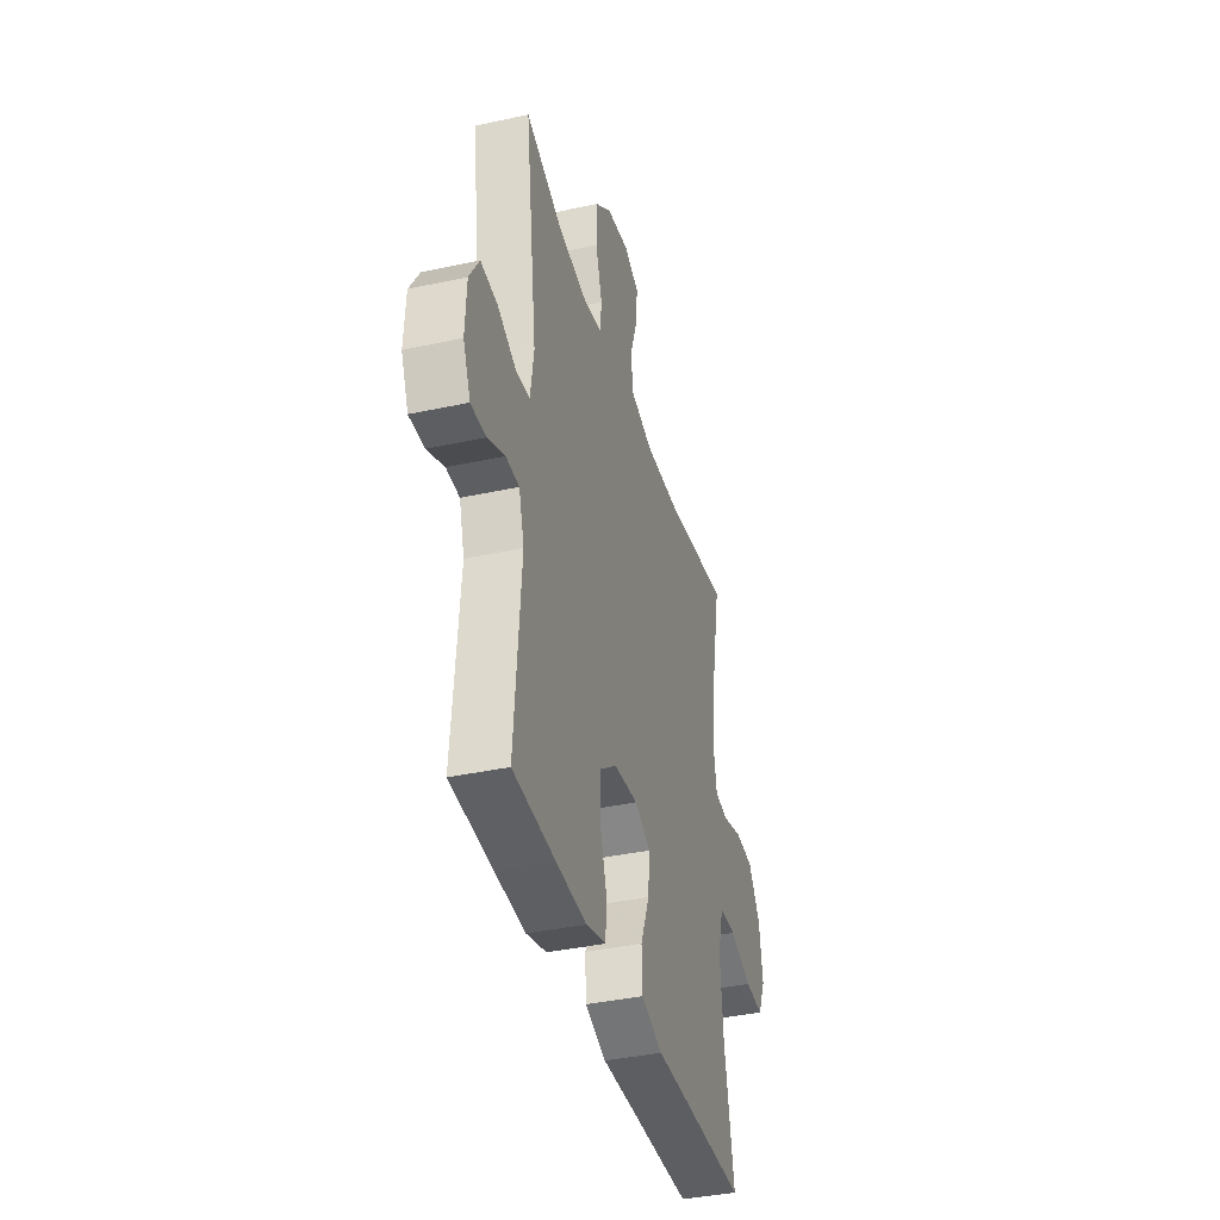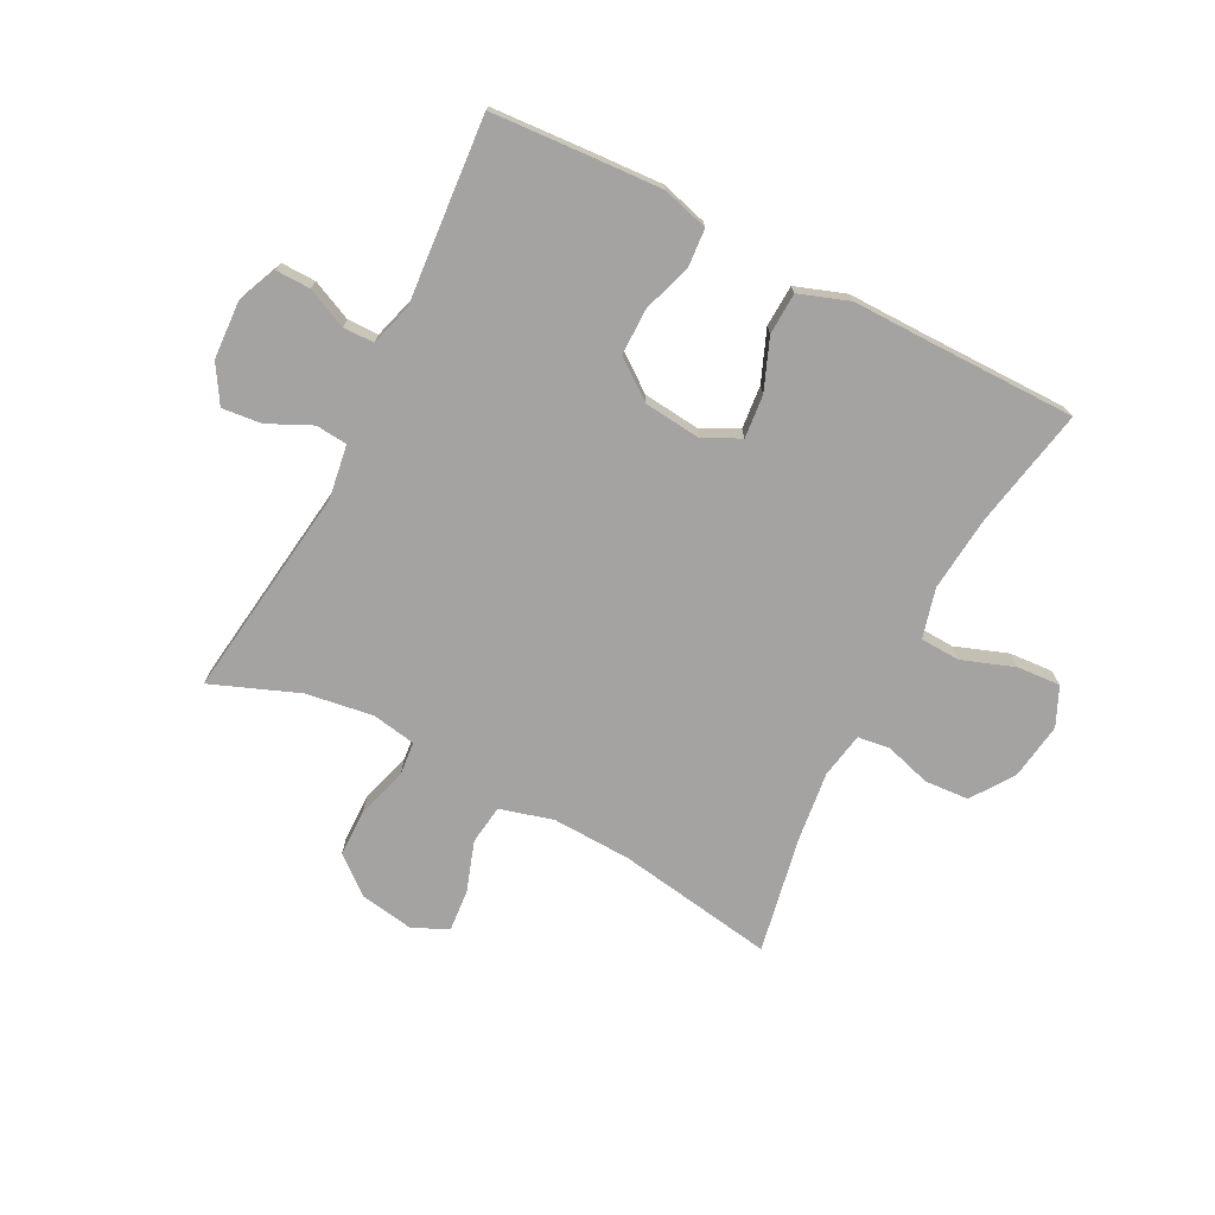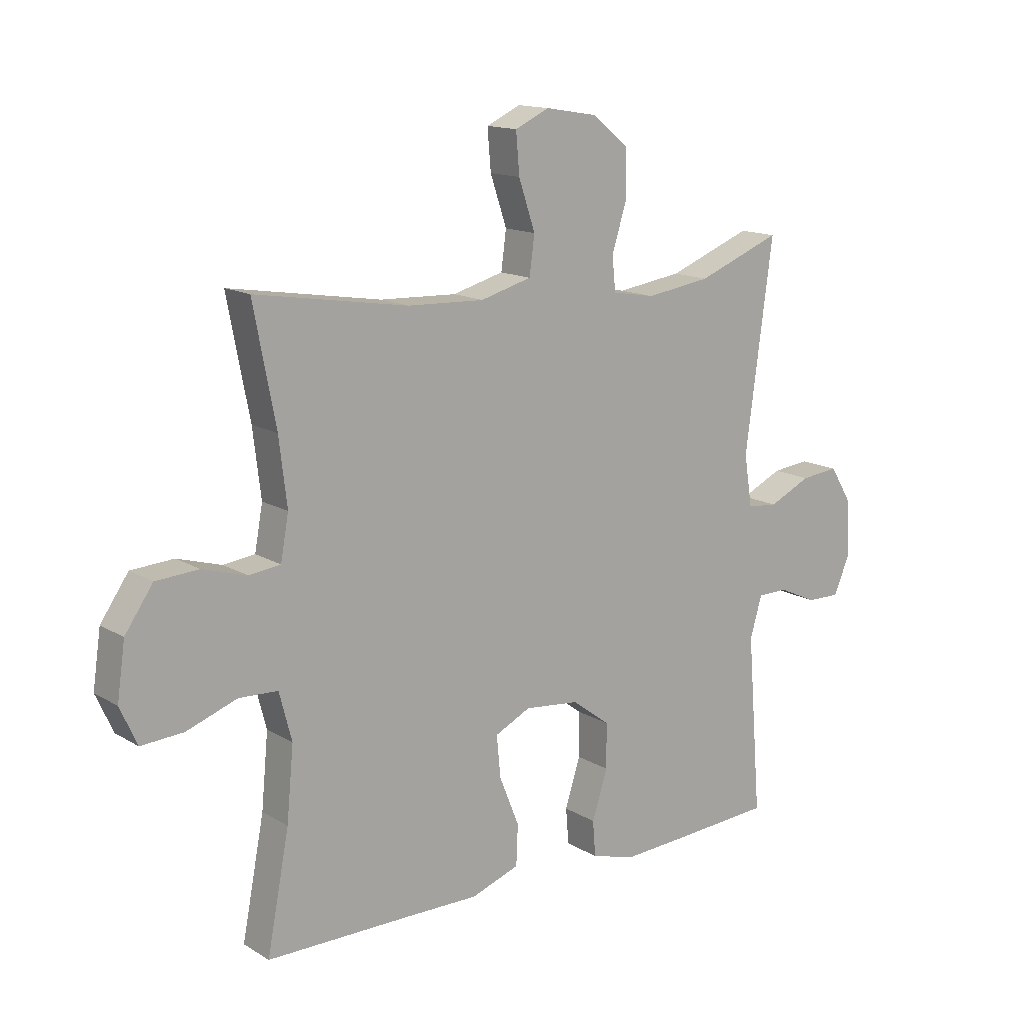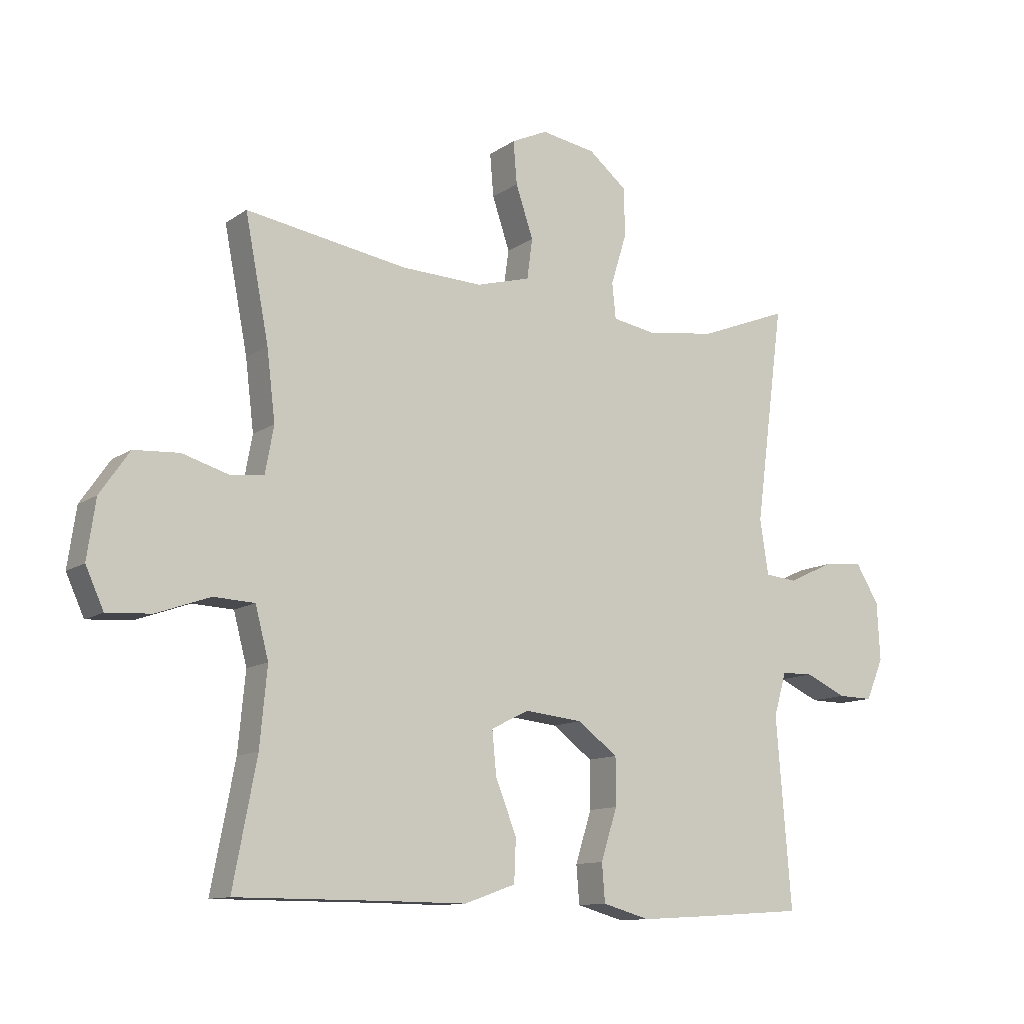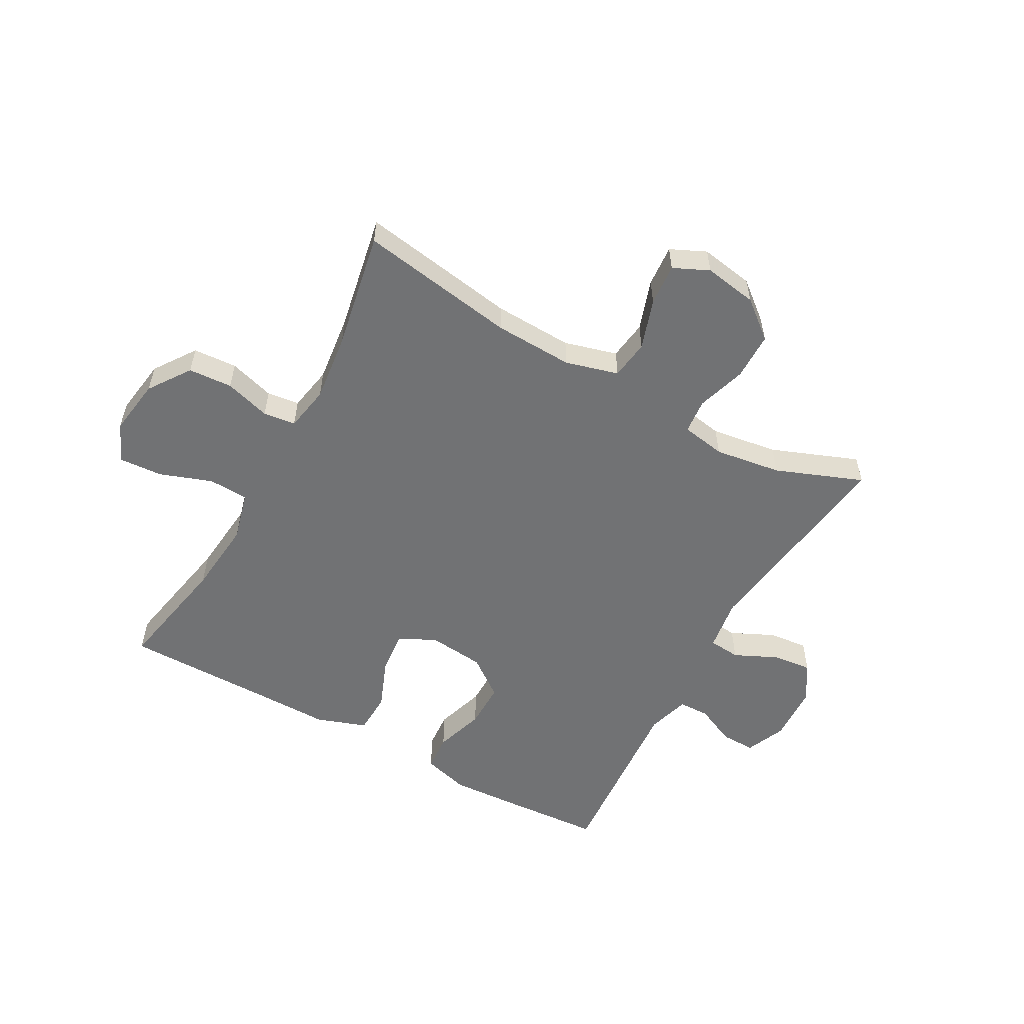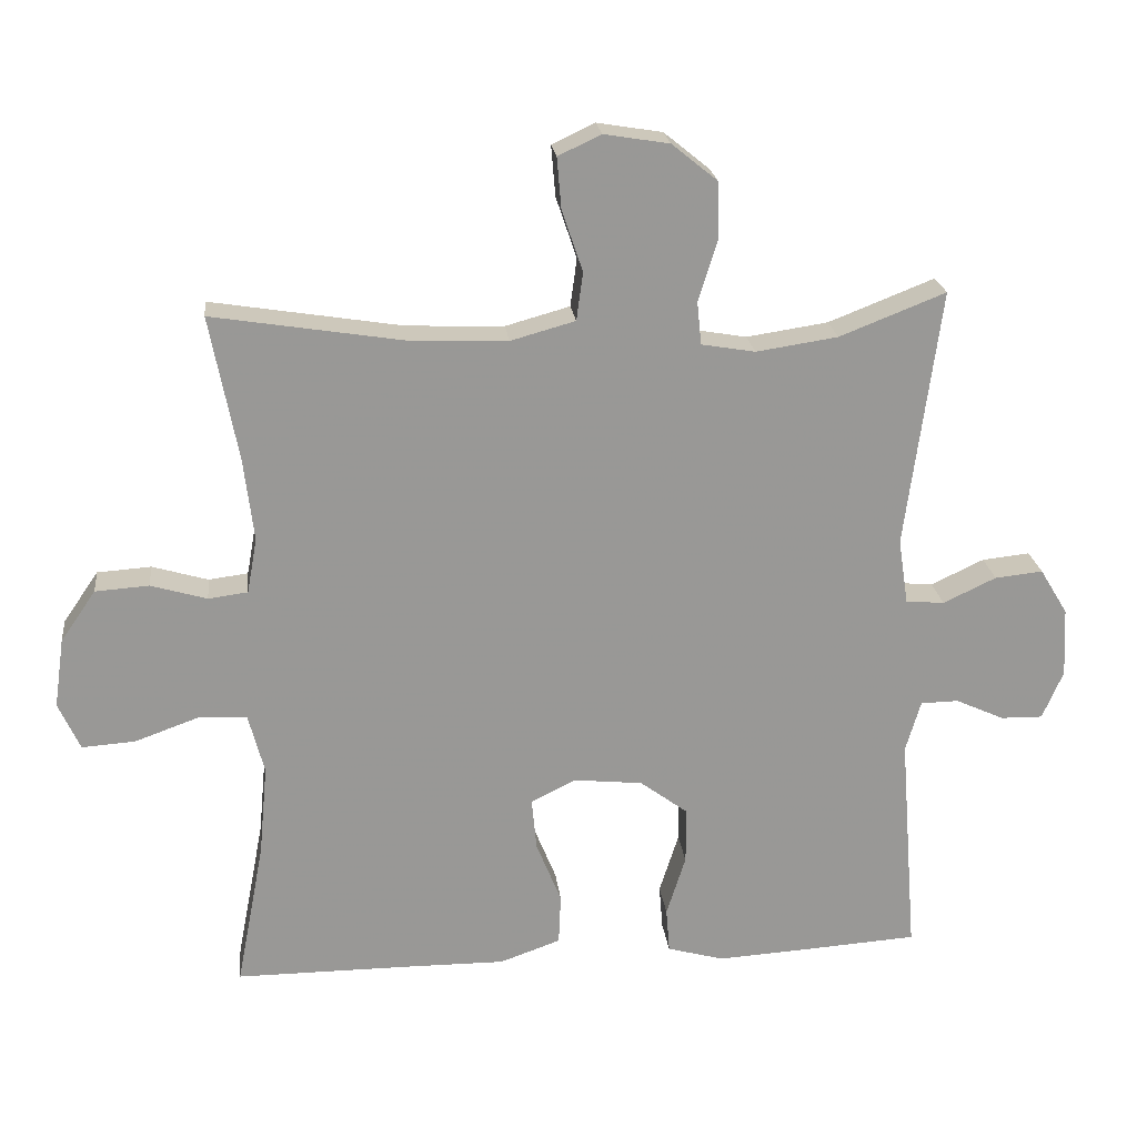
<metadata>
{"format":"obj","ext":"obj","renderer":"f3d","projection":"perspective","resolution":1024,"background":"white","views":[{"elev":-38.3,"azim":105.4,"up":"+Z"},{"elev":-73.1,"azim":152.7,"up":"+Y"},{"elev":14.3,"azim":-37.9,"up":"+Z"},{"elev":-11.6,"azim":-32.6,"up":"+Z"},{"elev":-55.4,"azim":-29.1,"up":"+Y"},{"elev":21.9,"azim":-6.6,"up":"+Z"}]}
</metadata>
<code>
v 0.5 0.07 -0.5
v 0.333 0.07 -0.511
v 0.212 0.07 -0.518
v 0.133 0.07 -0.496
v 0.128 0.07 -0.433
v 0.155 0.07 -0.348
v 0.155 0.07 -0.269
v 0.088 0.07 -0.219
v -0.008 0.07 -0.209
v -0.071 0.07 -0.24
v -0.064 0.07 -0.313
v -0.029 0.07 -0.4
v -0.032 0.07 -0.471
v -0.117 0.07 -0.501
v -0.247 0.07 -0.5
v -0.5 0.07 -0.5
v -0.461 0.07 -0.296
v -0.449 0.07 -0.168
v -0.471 0.07 -0.084
v -0.539 0.07 -0.081
v -0.628 0.07 -0.113
v -0.702 0.07 -0.118
v -0.732 0.07 -0.052
v -0.718 0.07 0.045
v -0.669 0.07 0.116
v -0.594 0.07 0.121
v -0.516 0.07 0.098
v -0.461 0.07 0.105
v -0.447 0.07 0.182
v -0.461 0.07 0.298
v -0.5 0.07 0.5
v -0.232 0.07 0.457
v -0.097 0.07 0.452
v -0.007 0.07 0.477
v 0.002 0.07 0.544
v -0.027 0.07 0.63
v -0.033 0.07 0.701
v 0.027 0.07 0.729
v 0.118 0.07 0.714
v 0.182 0.07 0.662
v 0.183 0.07 0.581
v 0.157 0.07 0.497
v 0.163 0.07 0.438
v 0.238 0.07 0.425
v 0.352 0.07 0.442
v 0.5 0.07 0.5
v 0.452 0.07 0.138
v 0.466 0.07 0.047
v 0.52 0.07 0.042
v 0.594 0.07 0.077
v 0.661 0.07 0.084
v 0.7 0.07 0.02
v 0.705 0.07 -0.077
v 0.676 0.07 -0.145
v 0.617 0.07 -0.144
v 0.549 0.07 -0.113
v 0.496 0.07 -0.114
v 0.475 0.07 -0.186
v 0.5 0 -0.5
v 0.333 0 -0.511
v 0.212 0 -0.518
v 0.133 0 -0.496
v 0.128 0 -0.433
v 0.155 0 -0.348
v 0.155 0 -0.269
v 0.088 0 -0.219
v -0.008 0 -0.209
v -0.071 0 -0.24
v -0.064 0 -0.313
v -0.029 0 -0.4
v -0.032 0 -0.471
v -0.117 0 -0.501
v -0.247 0 -0.5
v -0.5 0 -0.5
v -0.461 0 -0.296
v -0.449 0 -0.168
v -0.471 0 -0.084
v -0.539 0 -0.081
v -0.628 0 -0.113
v -0.702 0 -0.118
v -0.732 0 -0.052
v -0.718 0 0.045
v -0.669 0 0.116
v -0.594 0 0.121
v -0.516 0 0.098
v -0.461 0 0.105
v -0.447 0 0.182
v -0.461 0 0.298
v -0.5 0 0.5
v -0.232 0 0.457
v -0.097 0 0.452
v -0.007 0 0.477
v 0.002 0 0.544
v -0.027 0 0.63
v -0.033 0 0.701
v 0.027 0 0.729
v 0.118 0 0.714
v 0.182 0 0.662
v 0.183 0 0.581
v 0.157 0 0.497
v 0.163 0 0.438
v 0.238 0 0.425
v 0.352 0 0.442
v 0.5 0 0.5
v 0.452 0 0.138
v 0.466 0 0.047
v 0.52 0 0.042
v 0.594 0 0.077
v 0.661 0 0.084
v 0.7 0 0.02
v 0.705 0 -0.077
v 0.676 0 -0.145
v 0.617 0 -0.144
v 0.549 0 -0.113
v 0.496 0 -0.114
v 0.475 0 -0.186
f 53 54 55 56
f 53 56 57
f 52 53 57
f 49 50 51 52
f 48 49 52 57
f 45 46 47
f 44 45 47 48
f 43 44 48 57
f 39 40 41 42
f 39 42 43
f 38 39 43
f 35 36 37 38
f 34 35 38 43
f 33 34 43 57
f 30 31 32
f 29 30 32 33
f 28 29 33 57
f 24 25 26 27
f 20 21 22 23
f 19 20 23 24
f 15 16 17
f 15 17 18
f 14 15 18 19
f 11 12 13 14
f 10 11 14 19
f 3 4 5 6
f 3 6 7
f 58 1 2 3
f 58 3 7
f 57 58 7 8
f 28 57 8 9
f 19 24 27 28
f 9 10 19 28
f 114 113 112 111
f 115 114 111
f 115 111 110
f 110 109 108 107
f 115 110 107 106
f 105 104 103
f 106 105 103 102
f 115 106 102 101
f 100 99 98 97
f 101 100 97
f 101 97 96
f 96 95 94 93
f 101 96 93 92
f 115 101 92 91
f 90 89 88
f 91 90 88 87
f 115 91 87 86
f 85 84 83 82
f 81 80 79 78
f 82 81 78 77
f 75 74 73
f 76 75 73
f 77 76 73 72
f 72 71 70 69
f 77 72 69 68
f 64 63 62 61
f 65 64 61
f 61 60 59 116
f 65 61 116
f 66 65 116 115
f 67 66 115 86
f 86 85 82 77
f 86 77 68 67
f 1 59 60 2
f 2 60 61 3
f 3 61 62 4
f 4 62 63 5
f 5 63 64 6
f 6 64 65 7
f 7 65 66 8
f 8 66 67 9
f 9 67 68 10
f 10 68 69 11
f 11 69 70 12
f 12 70 71 13
f 13 71 72 14
f 14 72 73 15
f 15 73 74 16
f 16 74 75 17
f 17 75 76 18
f 18 76 77 19
f 19 77 78 20
f 20 78 79 21
f 21 79 80 22
f 22 80 81 23
f 23 81 82 24
f 24 82 83 25
f 25 83 84 26
f 26 84 85 27
f 27 85 86 28
f 28 86 87 29
f 29 87 88 30
f 30 88 89 31
f 31 89 90 32
f 32 90 91 33
f 33 91 92 34
f 34 92 93 35
f 35 93 94 36
f 36 94 95 37
f 37 95 96 38
f 38 96 97 39
f 39 97 98 40
f 40 98 99 41
f 41 99 100 42
f 42 100 101 43
f 43 101 102 44
f 44 102 103 45
f 45 103 104 46
f 46 104 105 47
f 47 105 106 48
f 48 106 107 49
f 49 107 108 50
f 50 108 109 51
f 51 109 110 52
f 52 110 111 53
f 53 111 112 54
f 54 112 113 55
f 55 113 114 56
f 56 114 115 57
f 57 115 116 58
f 58 116 59 1

</code>
